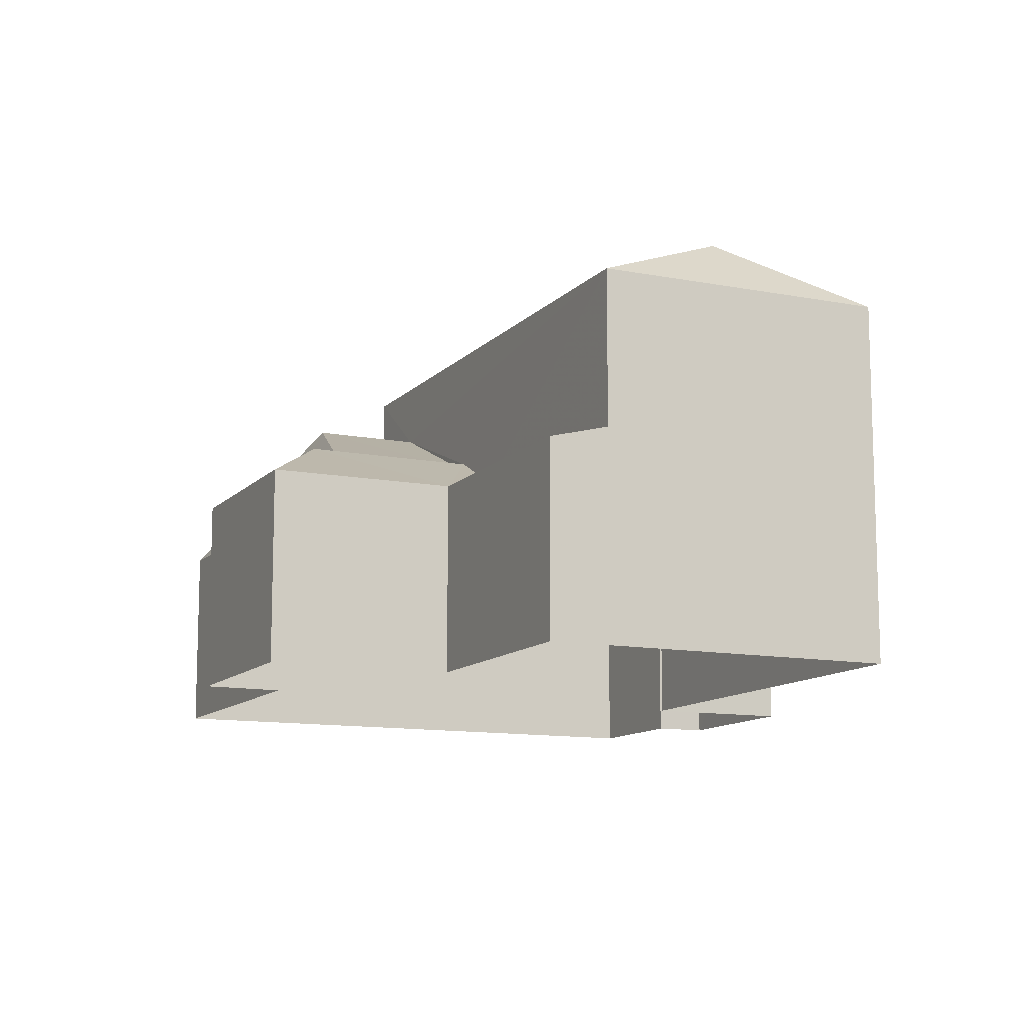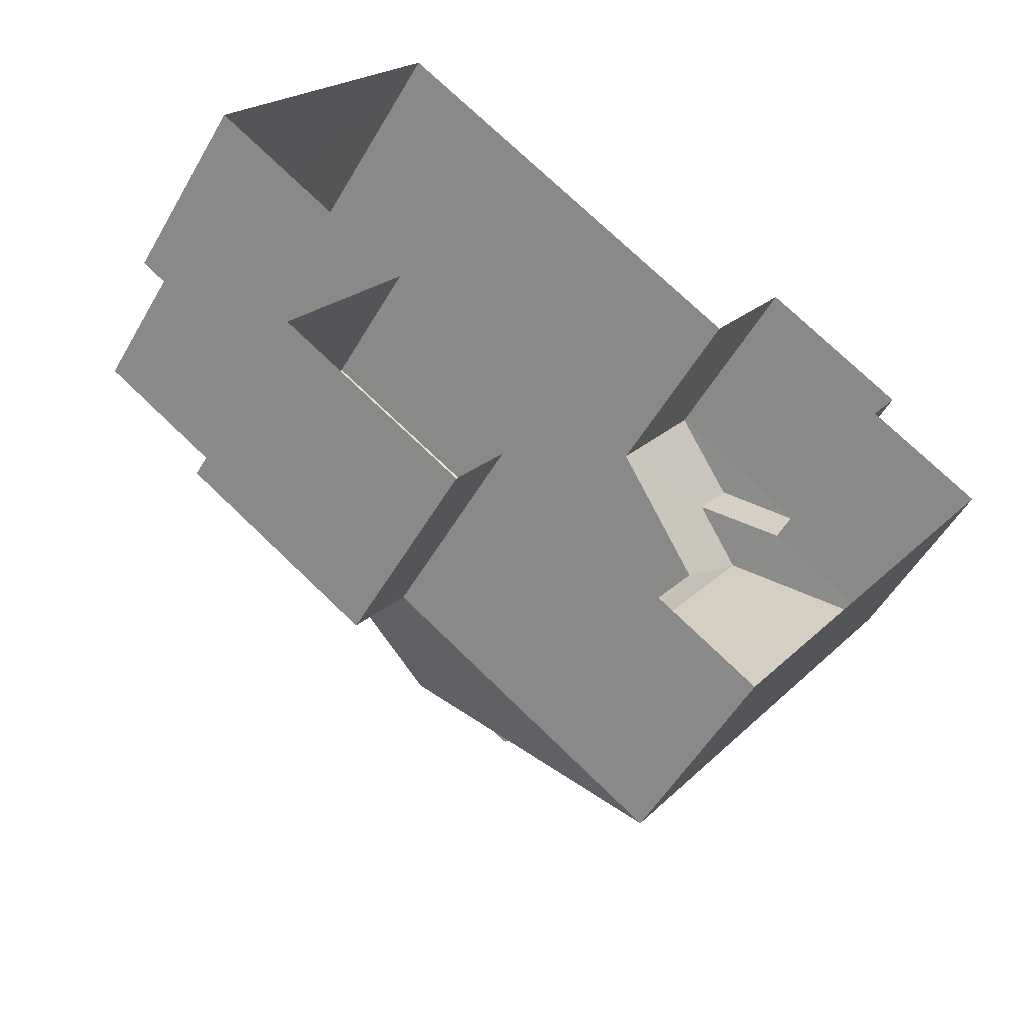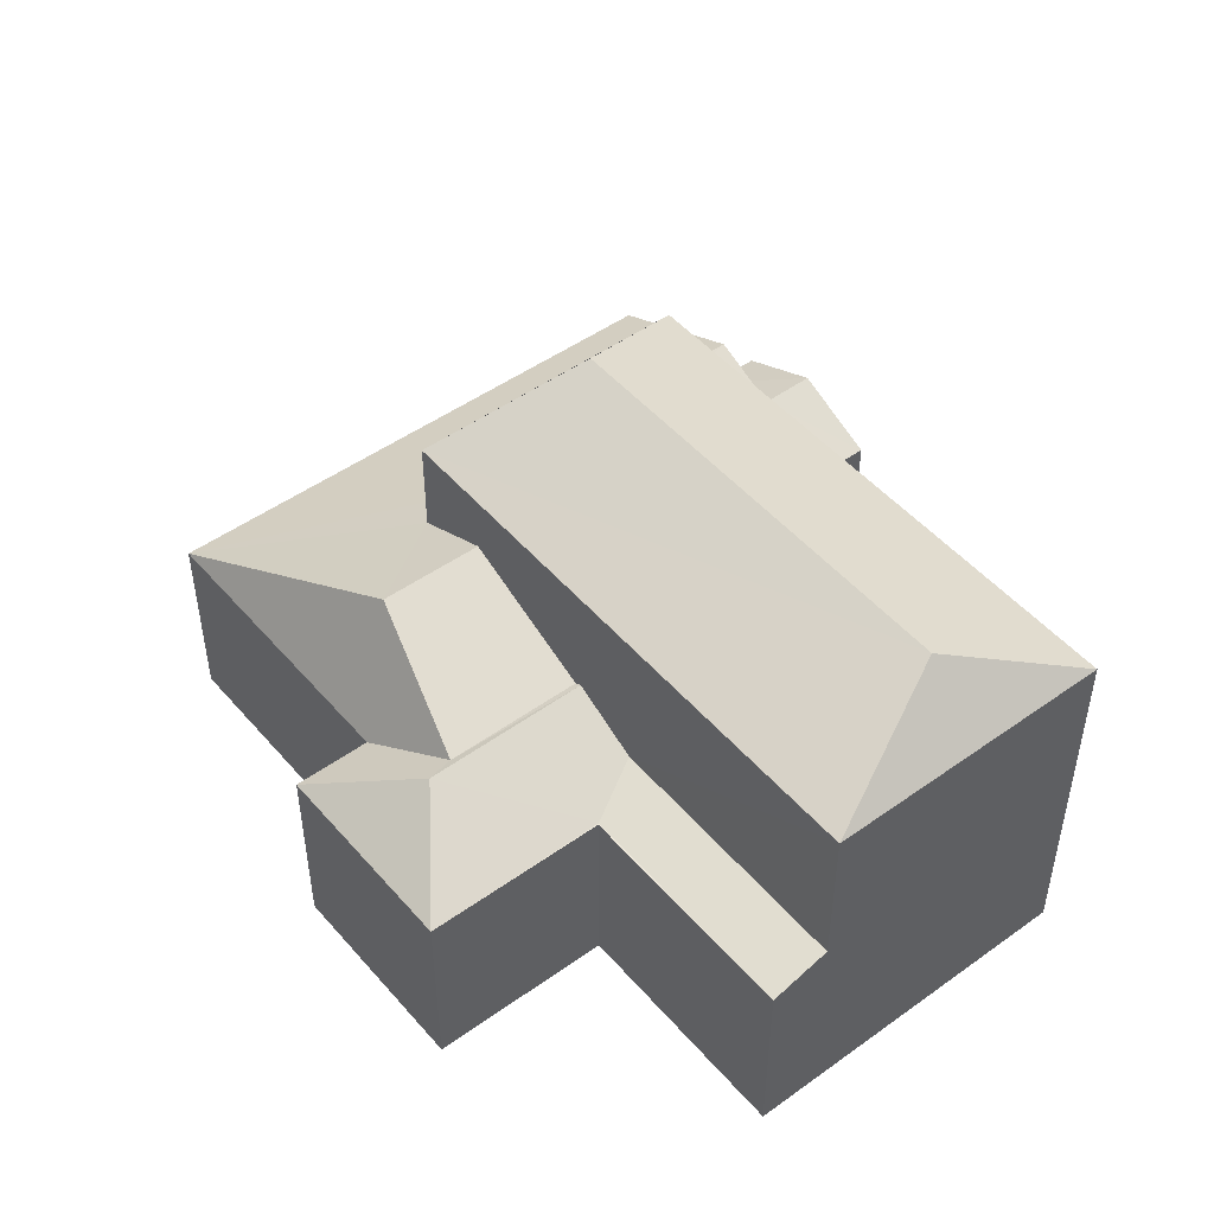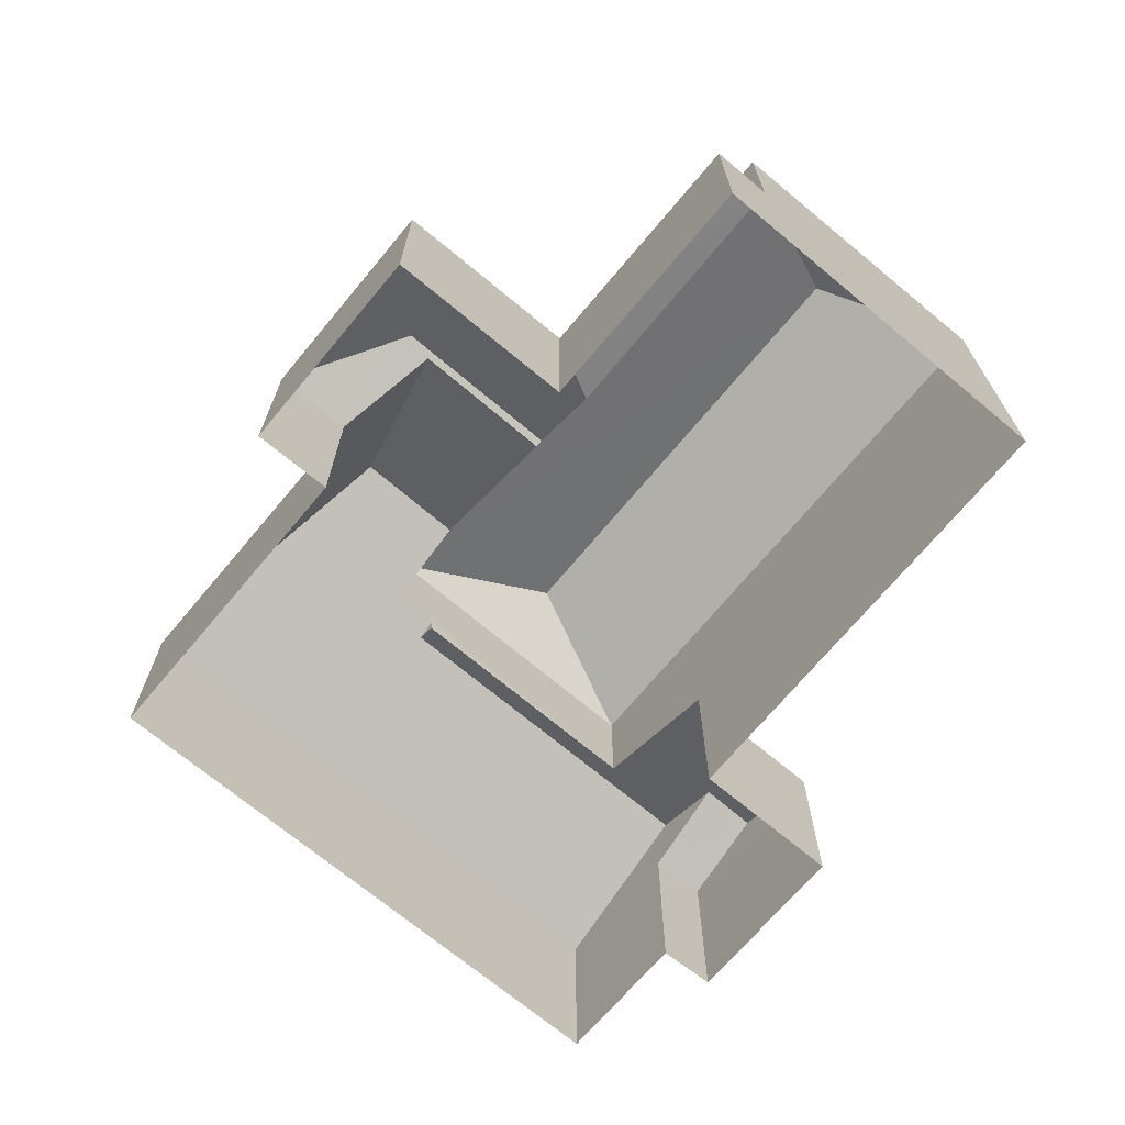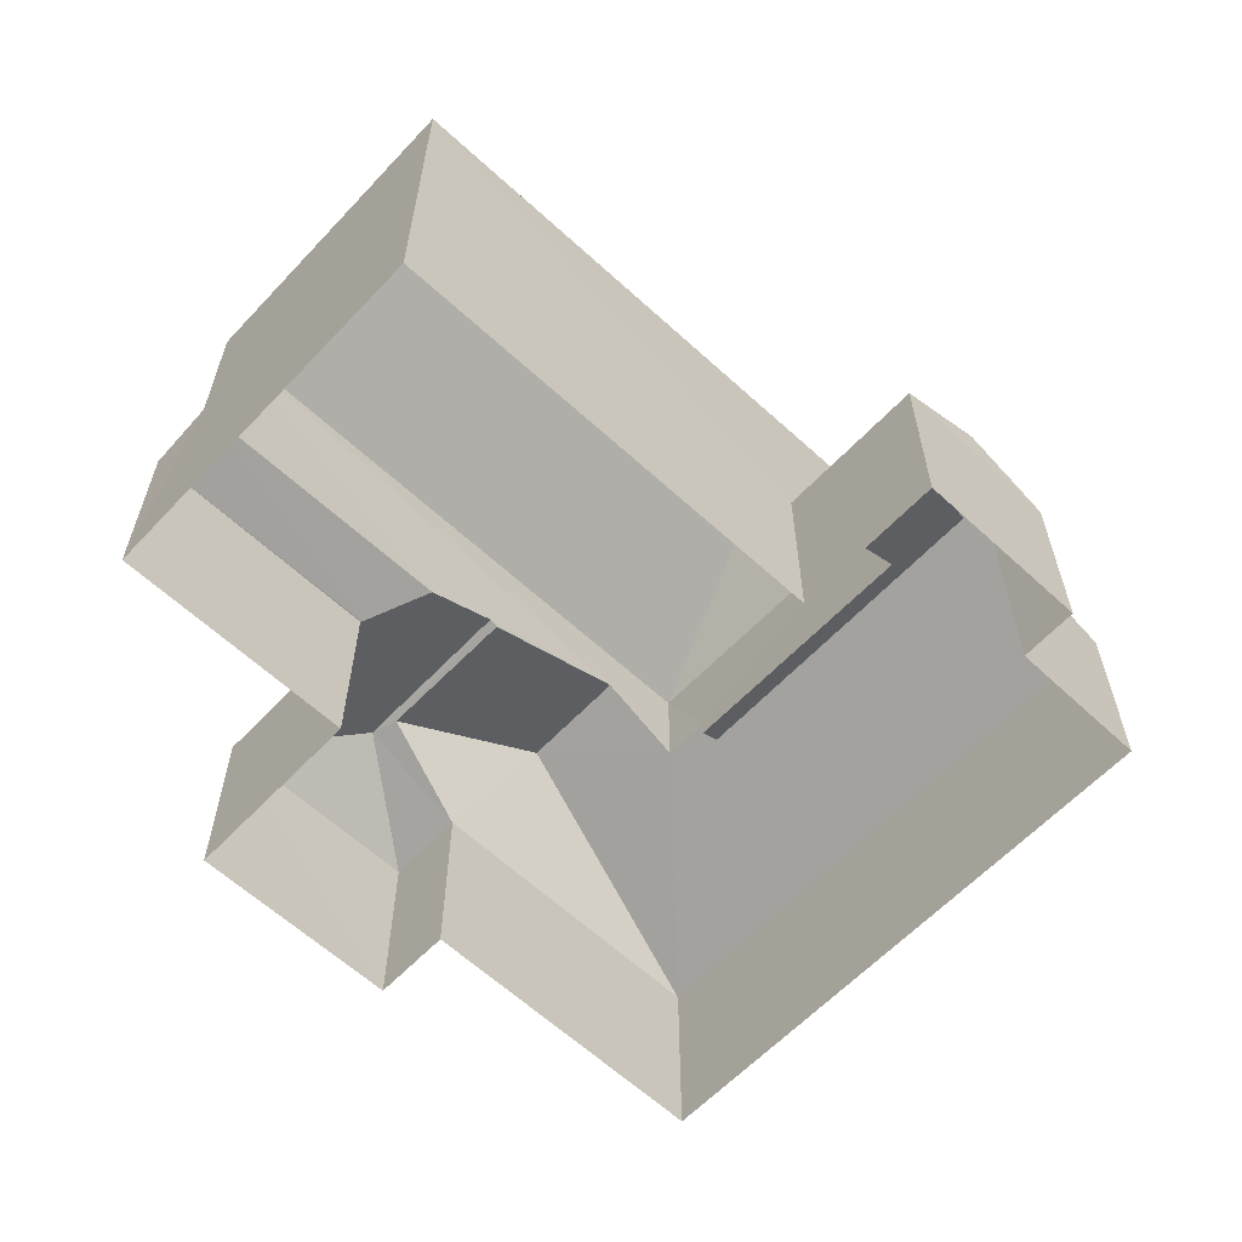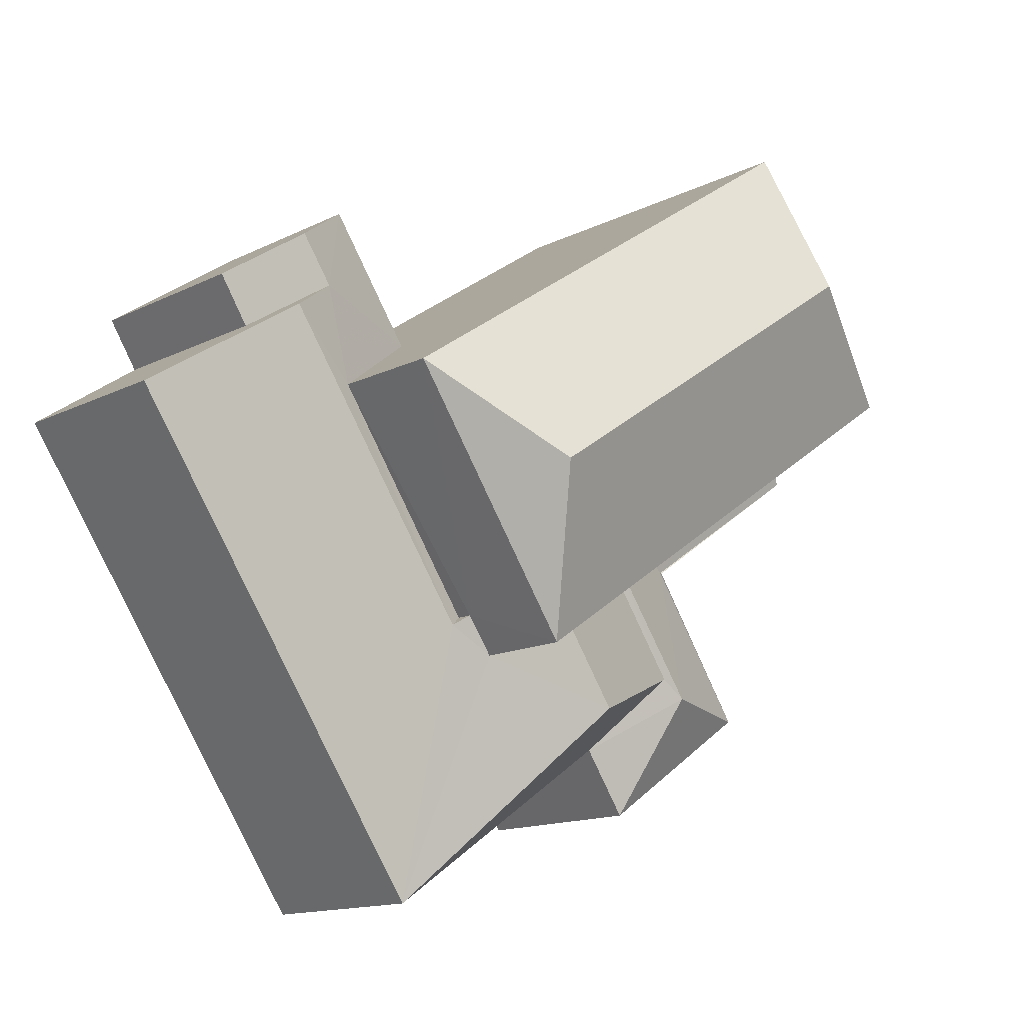
<metadata>
{"format":"obj","ext":"obj","renderer":"f3d","projection":"perspective","resolution":1024,"background":"white","views":[{"elev":-11.8,"azim":99.4,"up":"+Z"},{"elev":-51.7,"azim":150.7,"up":"+Y"},{"elev":48.4,"azim":85.6,"up":"+Z"},{"elev":-69.9,"azim":84.4,"up":"+Z"},{"elev":-61.4,"azim":171.1,"up":"+Z"},{"elev":-13.8,"azim":-42.0,"up":"+Y"}]}
</metadata>
<code>
v -3.139e+05 3.978e+04 6.204
v -3.139e+05 3.978e+04 6.204
v -3.139e+05 3.978e+04 6.204
v -3.139e+05 3.978e+04 6.205
v -3.139e+05 3.979e+04 6.207
v -3.139e+05 3.979e+04 6.205
v -3.139e+05 3.979e+04 6.207
v -3.139e+05 3.978e+04 6.204
v -3.139e+05 3.979e+04 6.207
v -3.139e+05 3.979e+04 6.207
v -3.139e+05 3.979e+04 6.207
v -3.139e+05 3.979e+04 6.207
v -3.139e+05 3.978e+04 10.92
v -3.139e+05 3.978e+04 12.14
v -3.139e+05 3.978e+04 10.92
v -3.139e+05 3.978e+04 12.14
v -3.139e+05 3.978e+04 10.99
v -3.139e+05 3.978e+04 9.987
v -3.139e+05 3.978e+04 9.988
v -3.139e+05 3.978e+04 10.3
v -3.139e+05 3.978e+04 10.99
v -3.139e+05 3.978e+04 9.989
v -3.139e+05 3.979e+04 14.63
v -3.139e+05 3.979e+04 13.36
v -3.139e+05 3.978e+04 14.63
v -3.139e+05 3.979e+04 13.36
v -3.139e+05 3.979e+04 9.991
v -3.139e+05 3.979e+04 10.71
v -3.139e+05 3.979e+04 9.991
v -3.139e+05 3.979e+04 10.71
v -3.139e+05 3.978e+04 9.988
v -3.139e+05 3.978e+04 11.44
v -3.139e+05 3.979e+04 11.29
v -3.139e+05 3.979e+04 9.99
v -3.139e+05 3.978e+04 11.29
v -3.139e+05 3.978e+04 11.44
v -3.139e+05 3.978e+04 9.988
v -3.139e+05 3.979e+04 9.991
v -3.139e+05 3.979e+04 9.99
v -3.139e+05 3.979e+04 11.13
v -3.139e+05 3.978e+04 11.14
v -3.139e+05 3.978e+04 13.36
v -3.139e+05 3.979e+04 13.36
v -3.139e+05 3.979e+04 9.986
v -3.139e+05 3.979e+04 10.29
v -3.139e+05 3.978e+04 9.986
f 1 2 3
f 3 2 4
f 5 6 4
f 7 2 8
f 9 8 10
f 11 7 9
f 5 4 7
f 12 11 9
f 4 2 7
f 9 7 8
f 13 14 15
f 13 16 14
f 17 18 19
f 20 21 22
f 22 17 19
f 22 21 17
f 23 24 25
f 23 26 24
f 27 28 29
f 27 30 28
f 17 21 15
f 21 13 15
f 31 18 17
f 31 17 15
f 16 32 14
f 33 34 35
f 32 36 35
f 14 32 37
f 35 34 37
f 32 35 37
f 38 30 39
f 38 28 30
f 39 30 40
f 35 41 40
f 35 40 33
f 40 30 33
f 31 14 37
f 31 15 14
f 42 43 23
f 25 42 23
f 25 24 42
f 22 44 45
f 45 20 22
f 46 44 22
f 23 43 26
f 35 36 41
f 19 1 3
f 19 18 1
f 31 8 2
f 31 37 8
f 1 31 2
f 1 18 31
f 32 16 42
f 20 45 43
f 16 13 21
f 21 20 43
f 16 43 42
f 16 21 43
f 38 7 11
f 38 39 7
f 9 10 27
f 30 27 33
f 33 27 34
f 27 10 34
f 46 4 6
f 44 46 6
f 3 46 19
f 19 46 22
f 4 46 3
f 39 26 5
f 5 7 39
f 24 26 39
f 40 24 39
f 26 45 5
f 5 45 6
f 26 43 45
f 6 45 44
f 9 29 12
f 9 27 29
f 11 12 38
f 38 29 28
f 38 12 29
f 8 34 10
f 8 37 34
f 36 24 40
f 40 41 36
f 42 24 36
f 32 42 36

</code>
